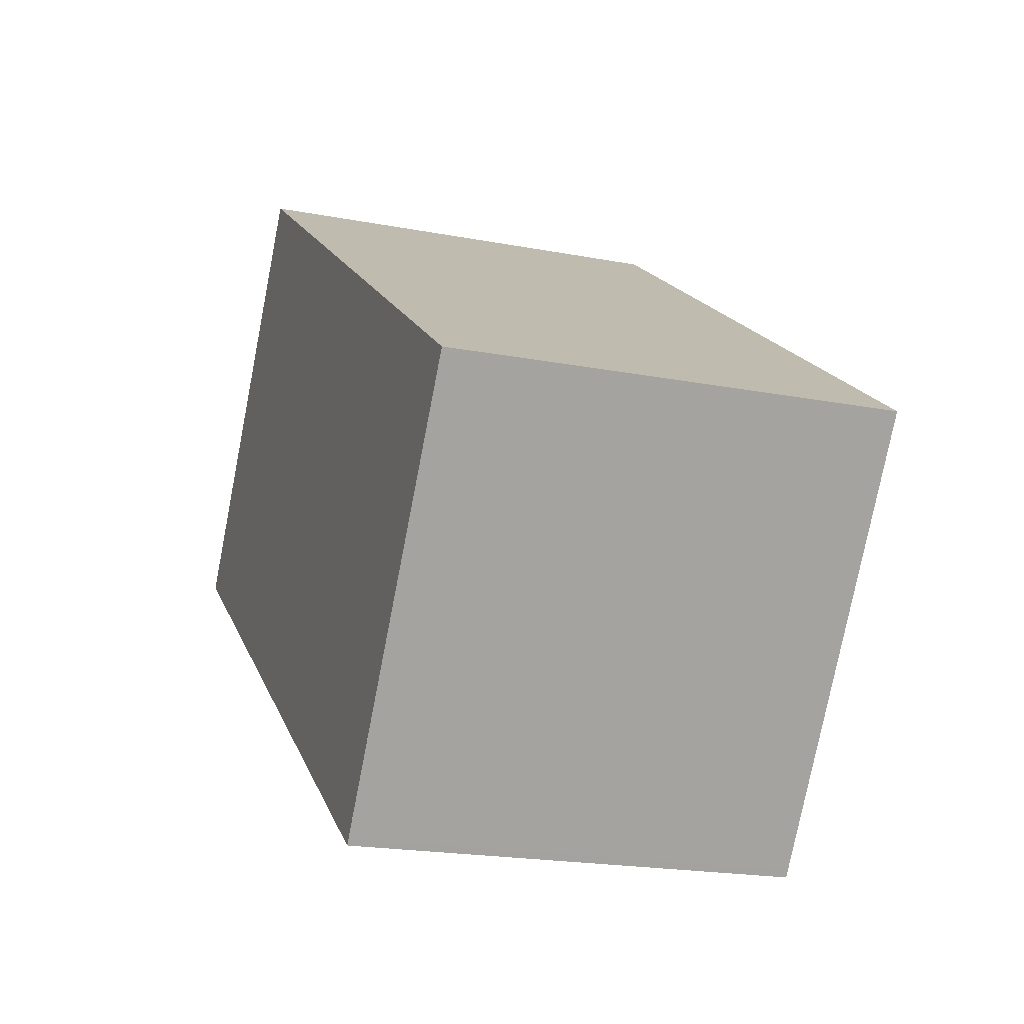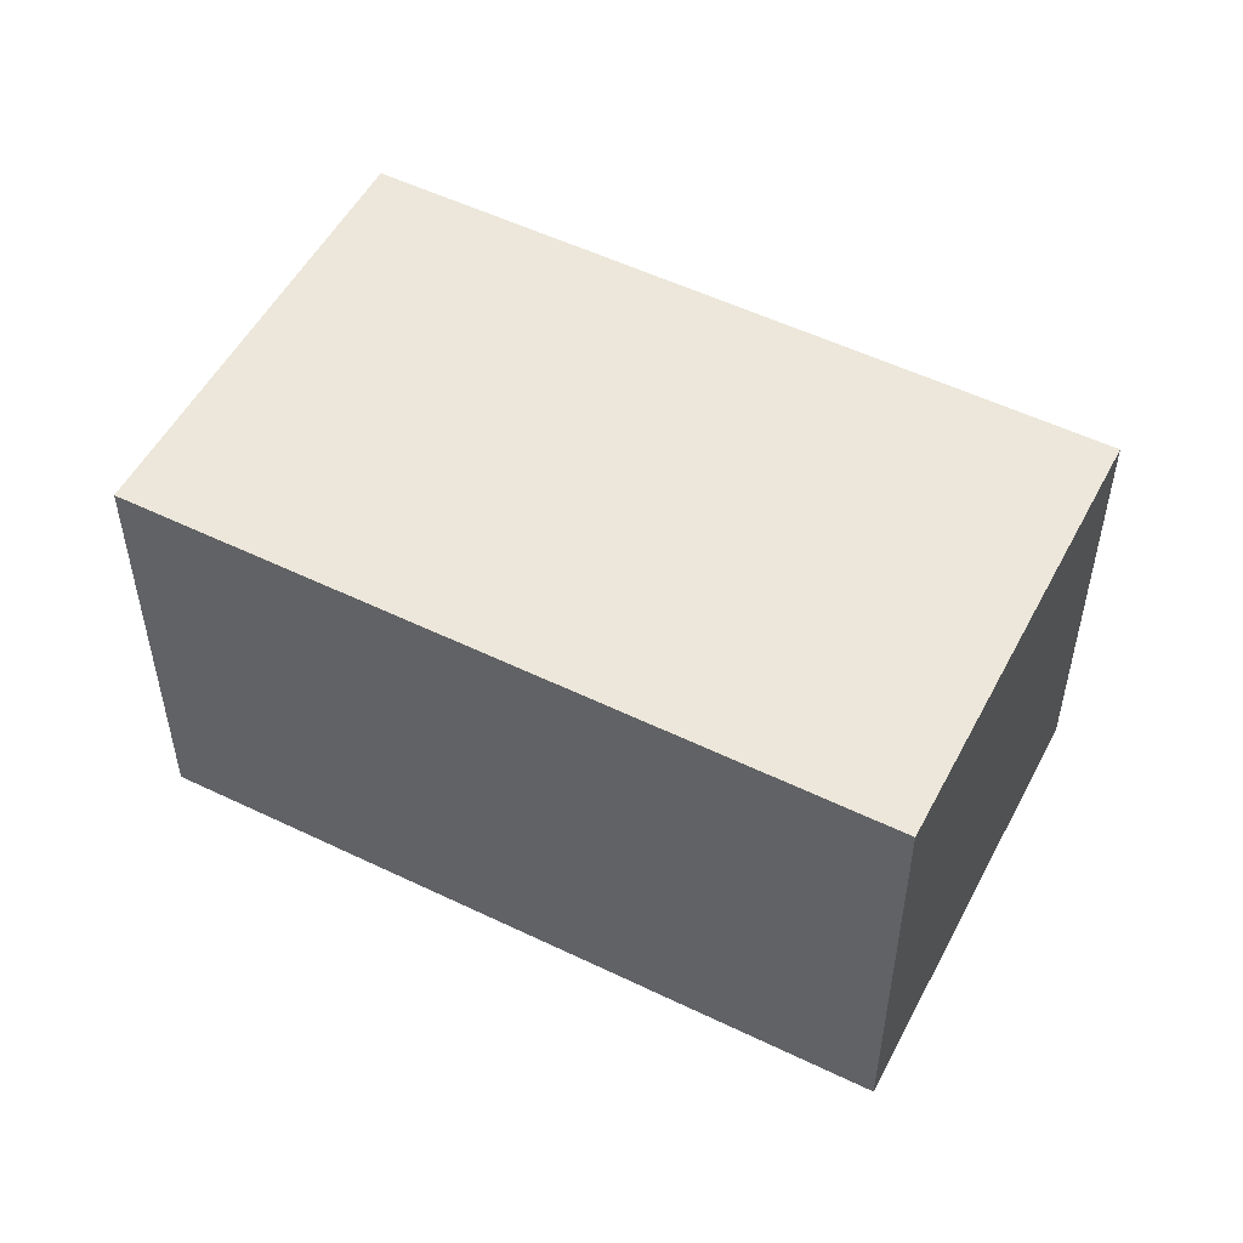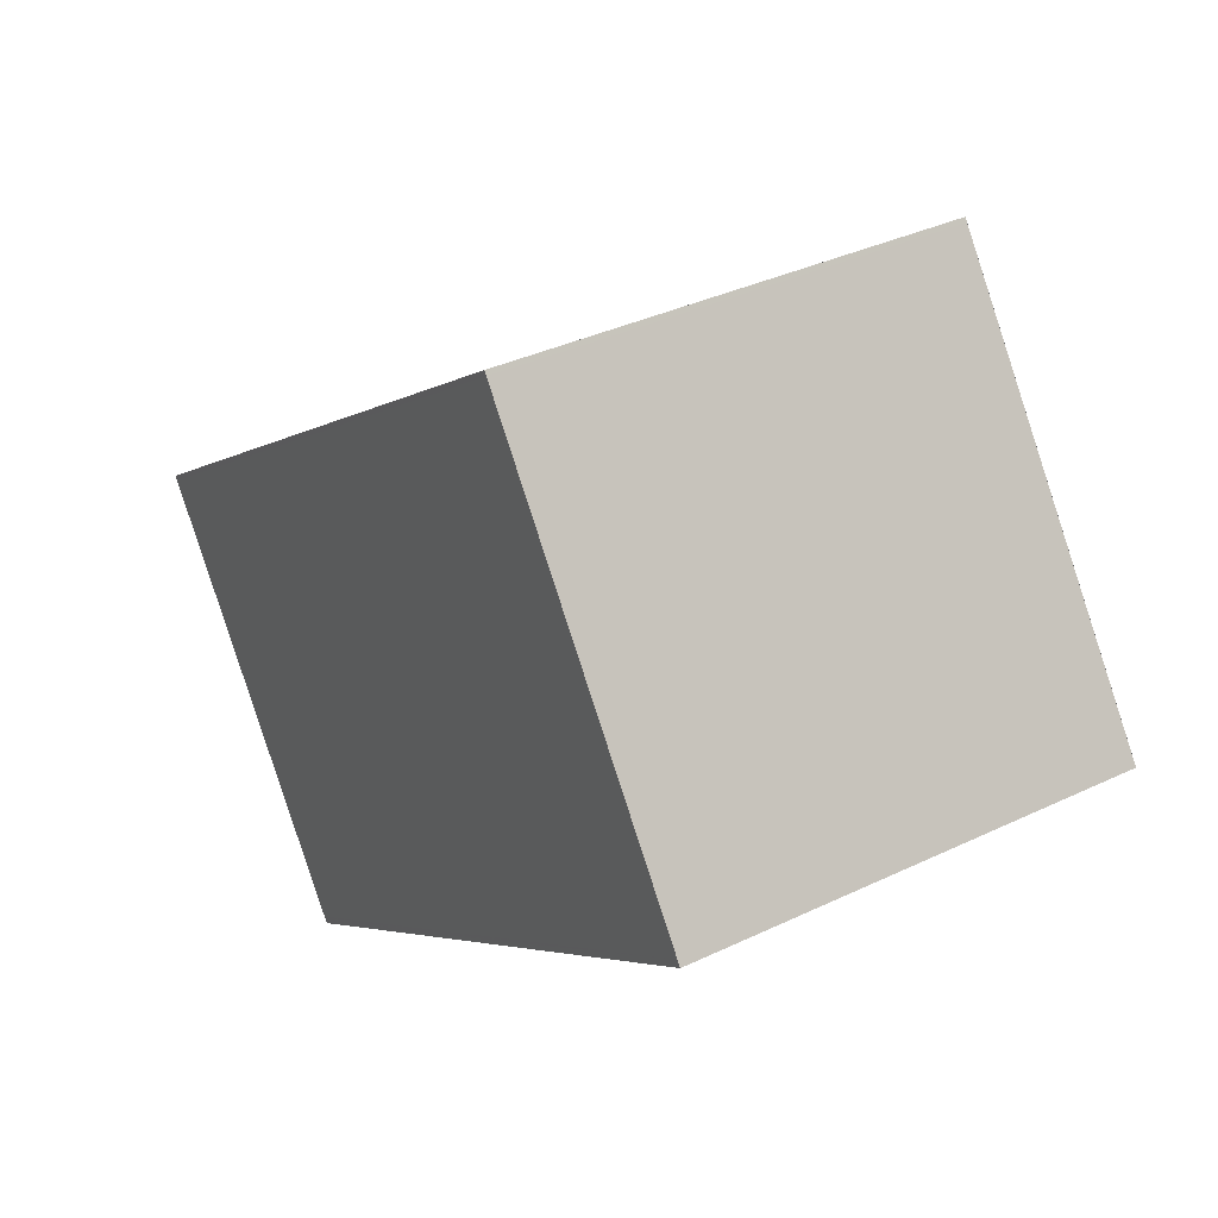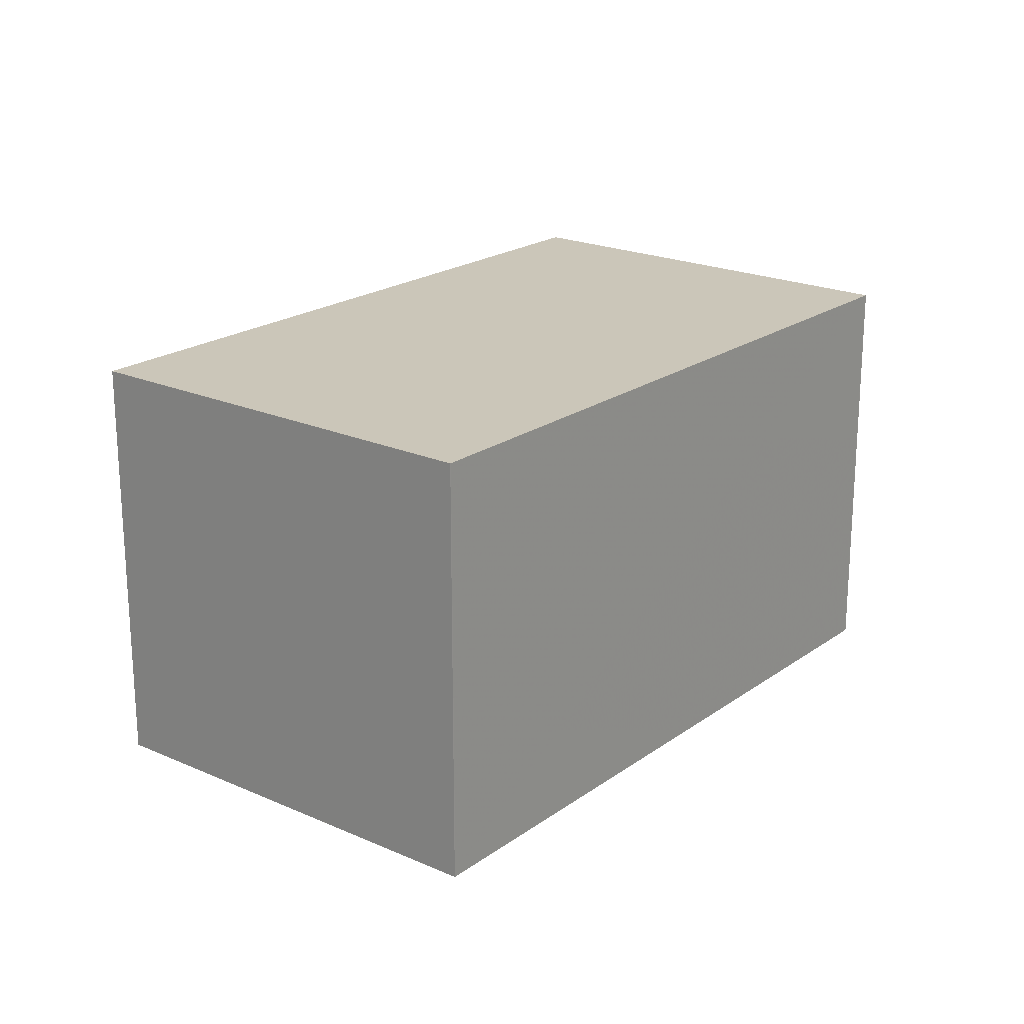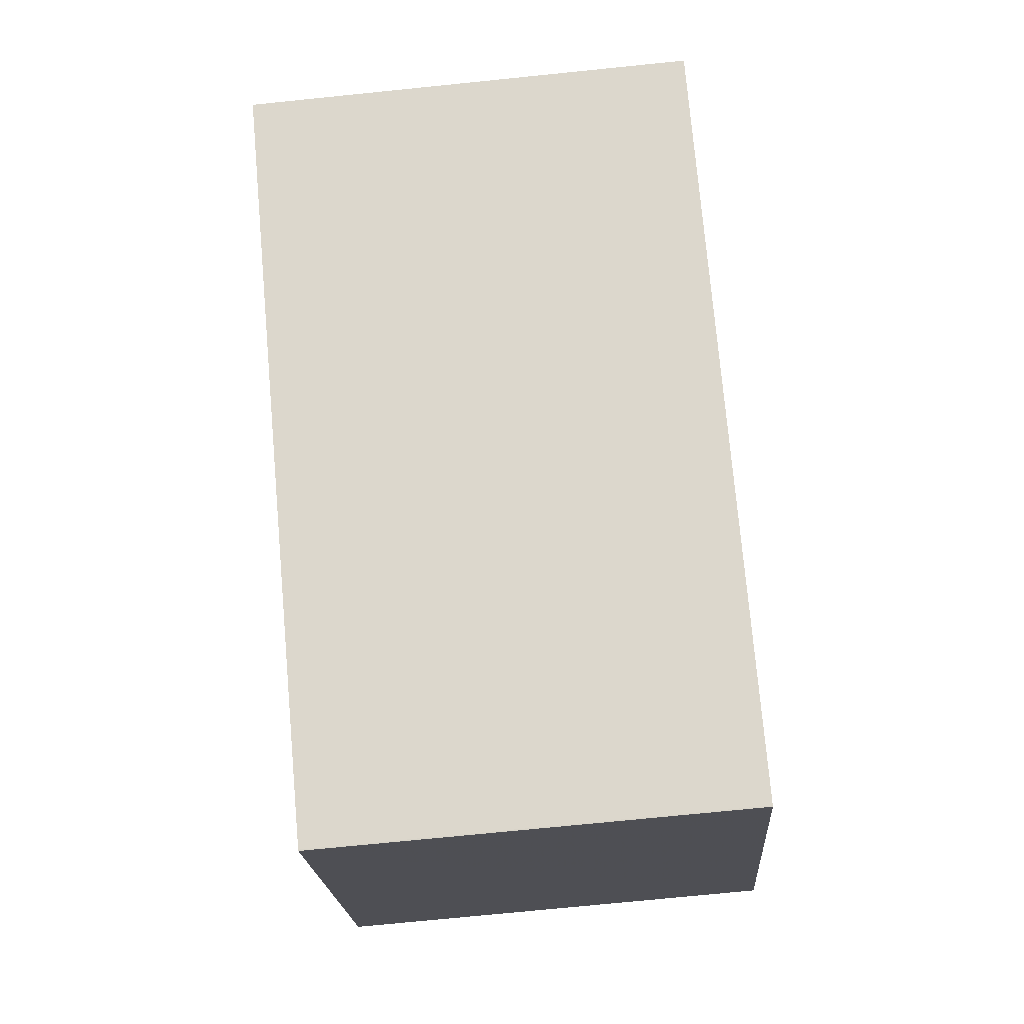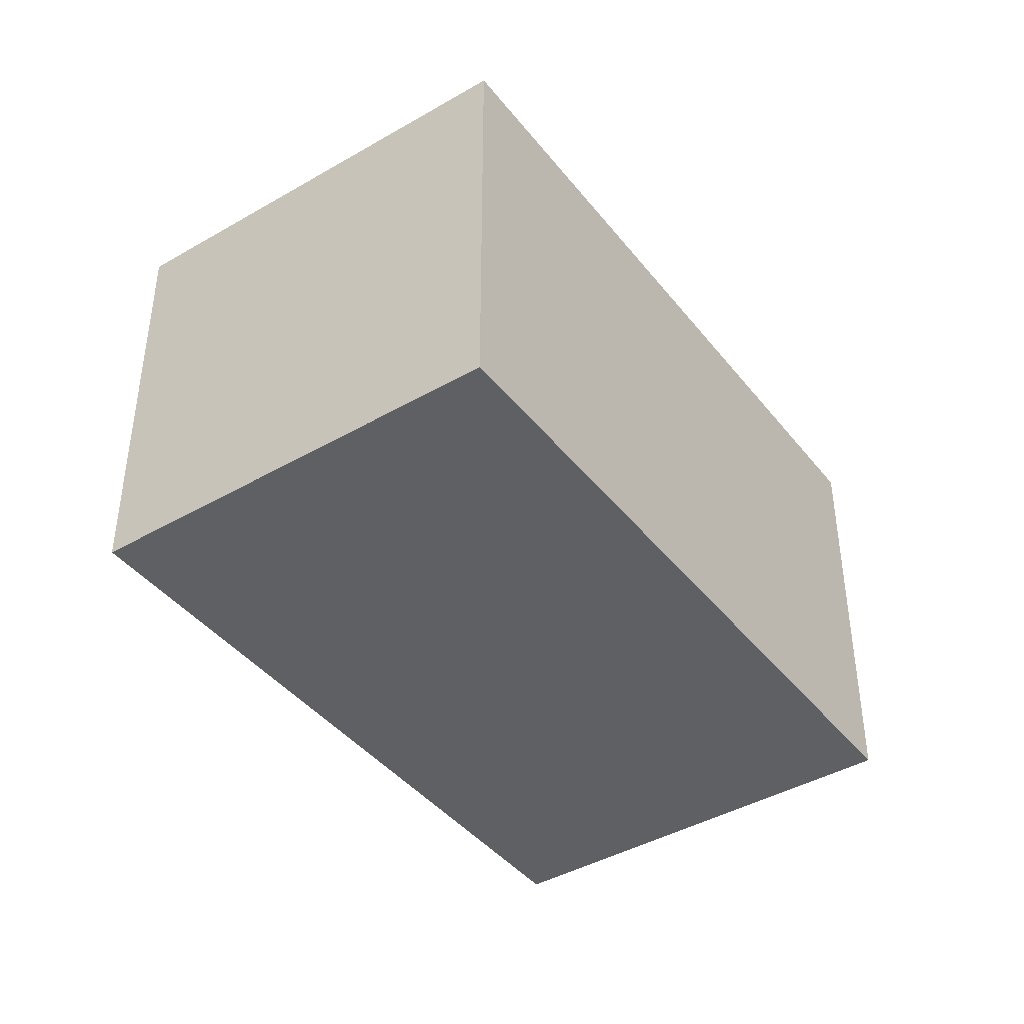
<metadata>
{"format":"obj","ext":"obj","renderer":"f3d","projection":"perspective","resolution":1024,"background":"white","views":[{"elev":-20.2,"azim":-109.3,"up":"+Y"},{"elev":52.5,"azim":-117.5,"up":"+Z"},{"elev":35.9,"azim":57.8,"up":"+Y"},{"elev":21.2,"azim":163.6,"up":"+Z"},{"elev":-73.3,"azim":95.8,"up":"+Y"},{"elev":-42.1,"azim":160.1,"up":"+Z"}]}
</metadata>
<code>
v -2056 -2017 2.163
v -2053 -2015 2.187
v -2051 -2017 2.184
v -2054 -2019 2.16
v -2053 -2015 2.187
v -2051 -2017 2.184
v -2053 -2015 2.187
v -2053 -2015 2.187
v -2056 -2017 2.163
v -2056 -2017 2.163
v -2056 -2017 2.163
v -2054 -2019 2.16
v -2054 -2019 2.16
v -2051 -2017 2.184
v -2054 -2019 2.16
v -2051 -2017 2.184
v -2056 -2017 2.163
v -2056 -2017 2.163
v -2056 -2017 0
v -2056 -2017 0
v -2053 -2015 2.187
v -2053 -2015 2.187
v -2053 -2015 0
v -2053 -2015 0
v -2051 -2017 2.184
v -2051 -2017 2.184
v -2051 -2017 4.441e-16
v -2051 -2017 0
v -2054 -2019 2.16
v -2054 -2019 2.16
v -2054 -2019 -4.441e-16
v -2054 -2019 0
v -2053 -2015 2.187
v -2053 -2015 2.187
v -2053 -2015 0
v -2053 -2015 0
v -2054 -2019 2.16
v -2051 -2017 2.184
v -2051 -2017 0
v -2054 -2019 4.441e-16
v -2051 -2017 2.184
v -2053 -2015 2.187
v -2053 -2015 0
v -2051 -2017 4.441e-16
v -2056 -2017 2.163
v -2056 -2017 2.163
v -2056 -2017 0
v -2056 -2017 0
v -2053 -2015 2.187
v -2056 -2017 2.163
v -2056 -2017 0
v -2053 -2015 0
v -2054 -2019 2.16
v -2054 -2019 2.16
v -2054 -2019 4.441e-16
v -2054 -2019 -4.441e-16
v -2056 -2017 2.163
v -2054 -2019 2.16
v -2054 -2019 0
v -2056 -2017 0
v -2051 -2017 2.184
v -2051 -2017 2.184
v -2051 -2017 4.441e-16
v -2051 -2017 4.441e-16
v -2056 -2017 0
v -2053 -2015 0
v -2051 -2017 0
v -2054 -2019 0
f 13 12 4 15
f 16 3 6 14
f 7 5 2 8
f 11 9 1 10
f 10 5 7 11
f 14 6 12 13
f 13 11 7 14
f 15 9 11 13
f 14 7 8 16
f 18 19 20 17
f 22 23 24 21
f 26 27 28 25
f 30 31 32 29
f 34 35 36 33
f 38 39 40 37
f 42 43 44 41
f 46 47 48 45
f 50 51 52 49
f 54 55 56 53
f 58 59 60 57
f 62 63 64 61
f 66 67 68 65

</code>
